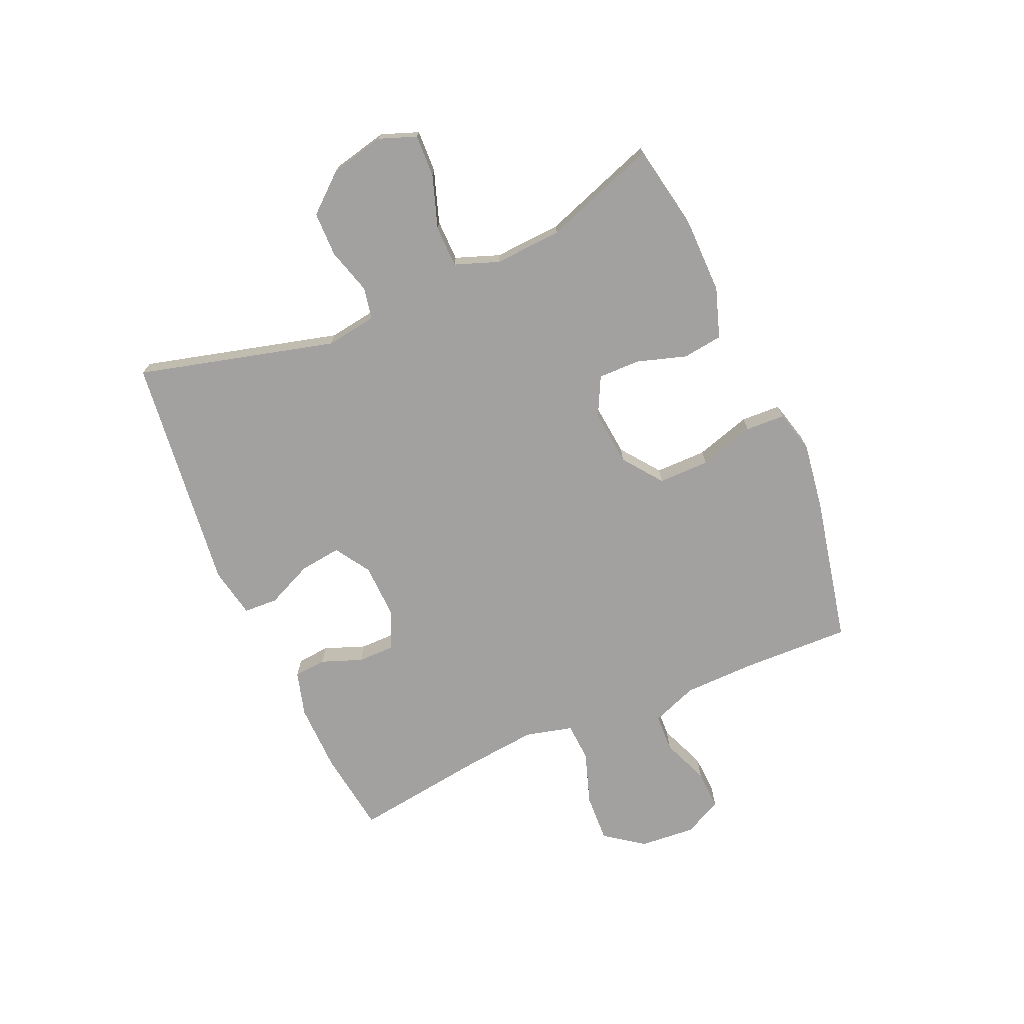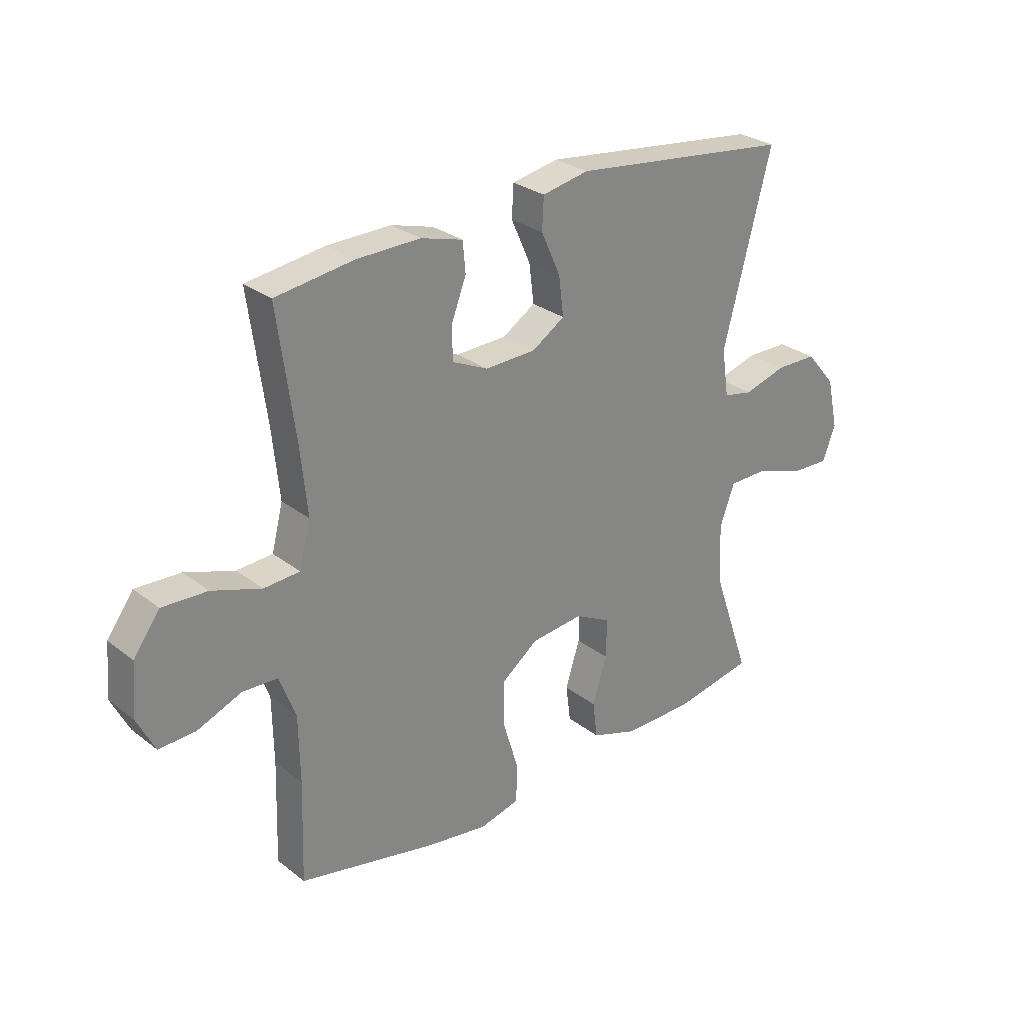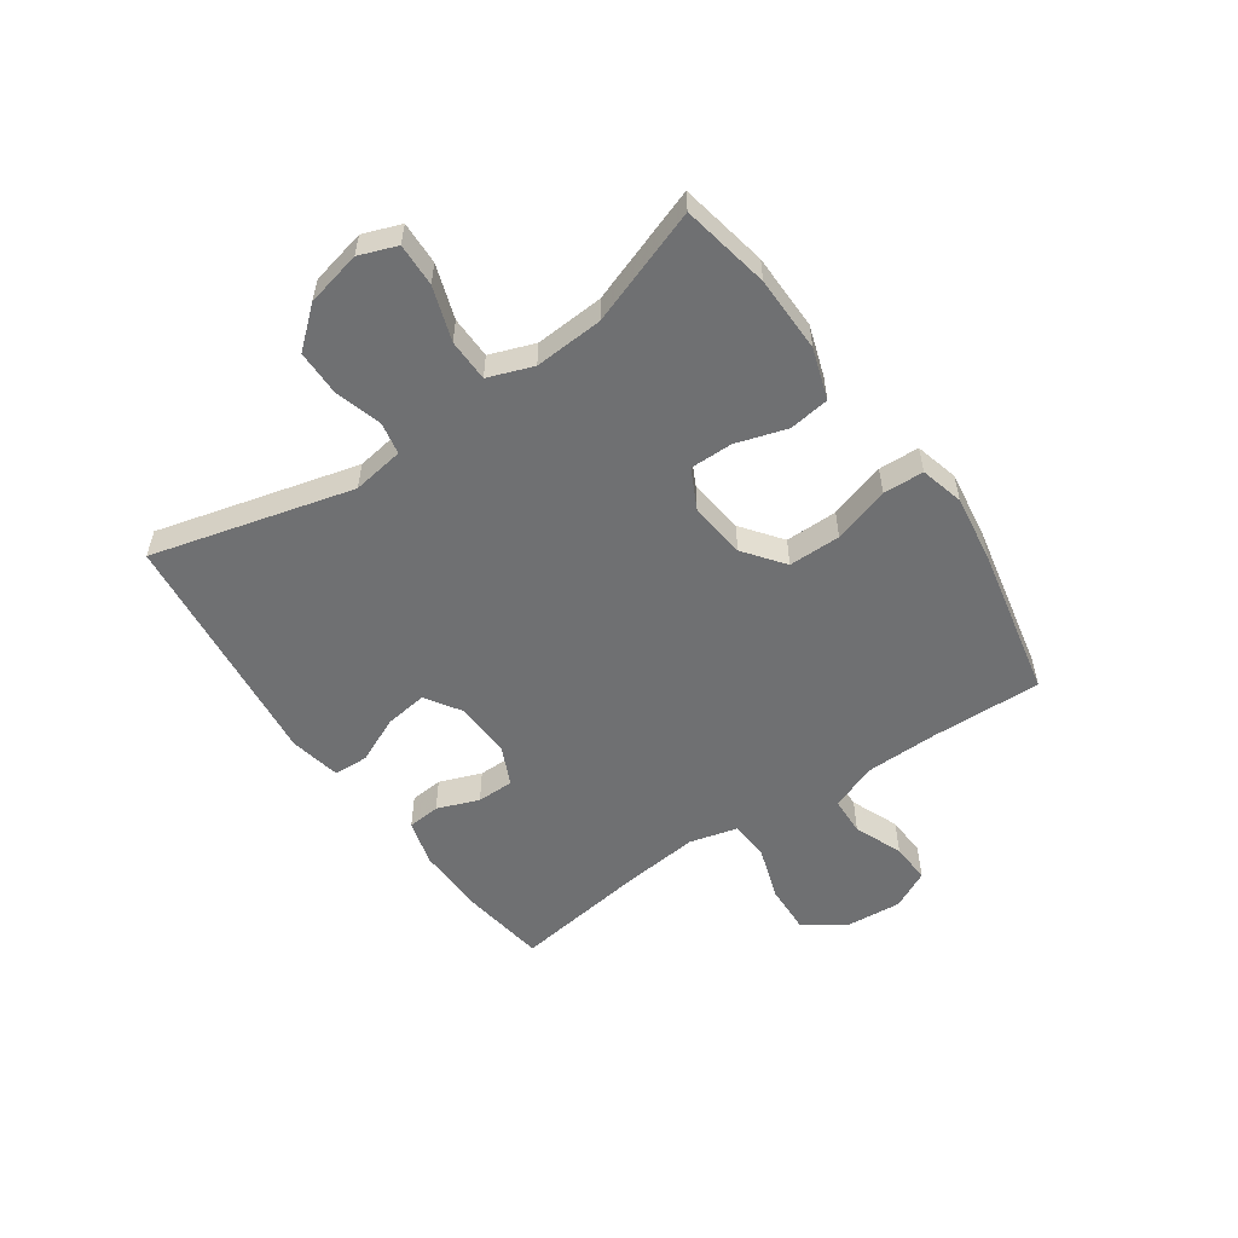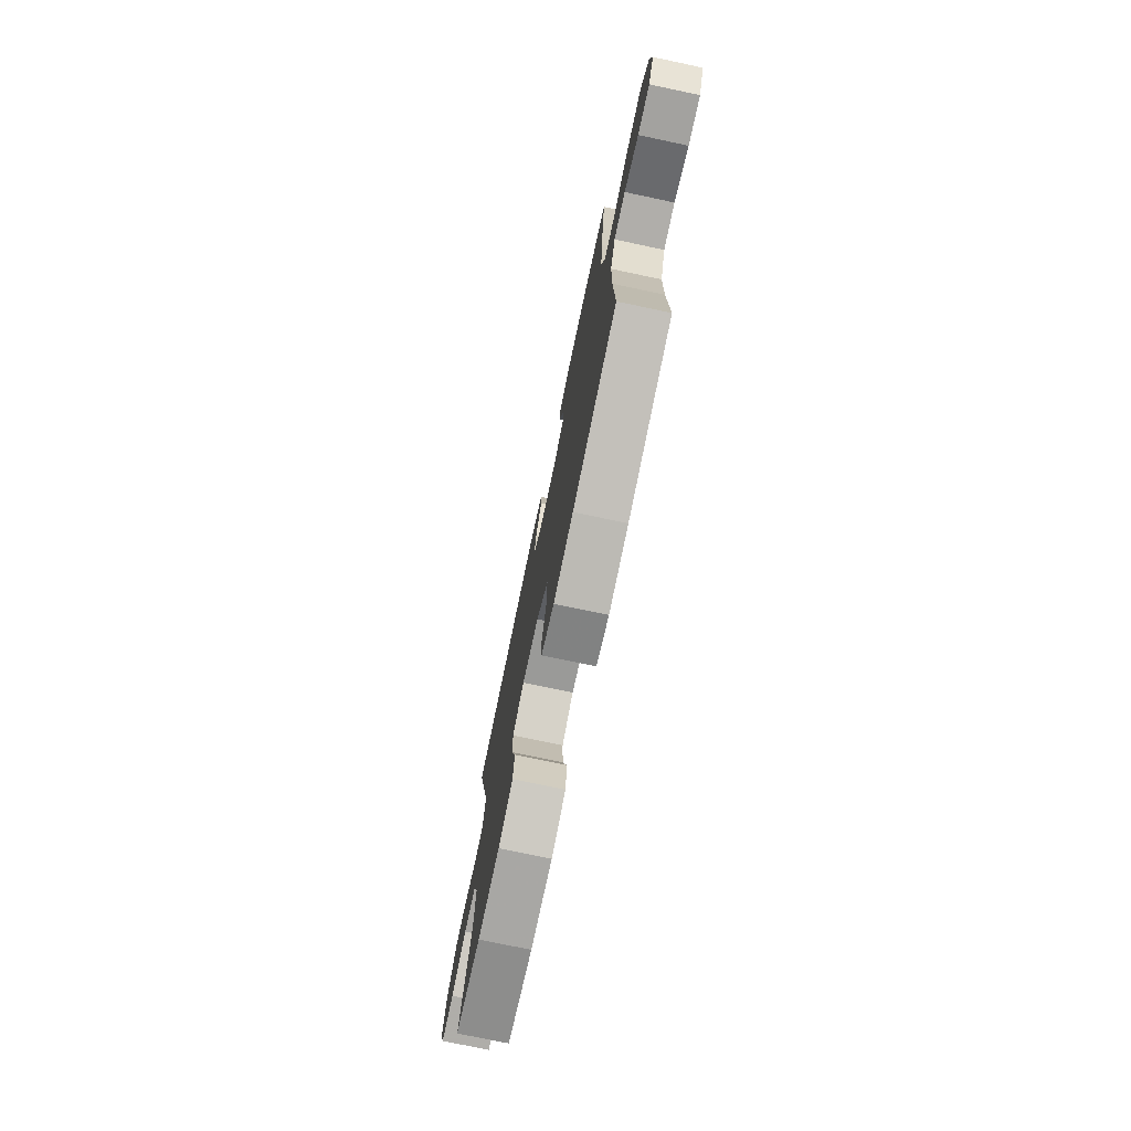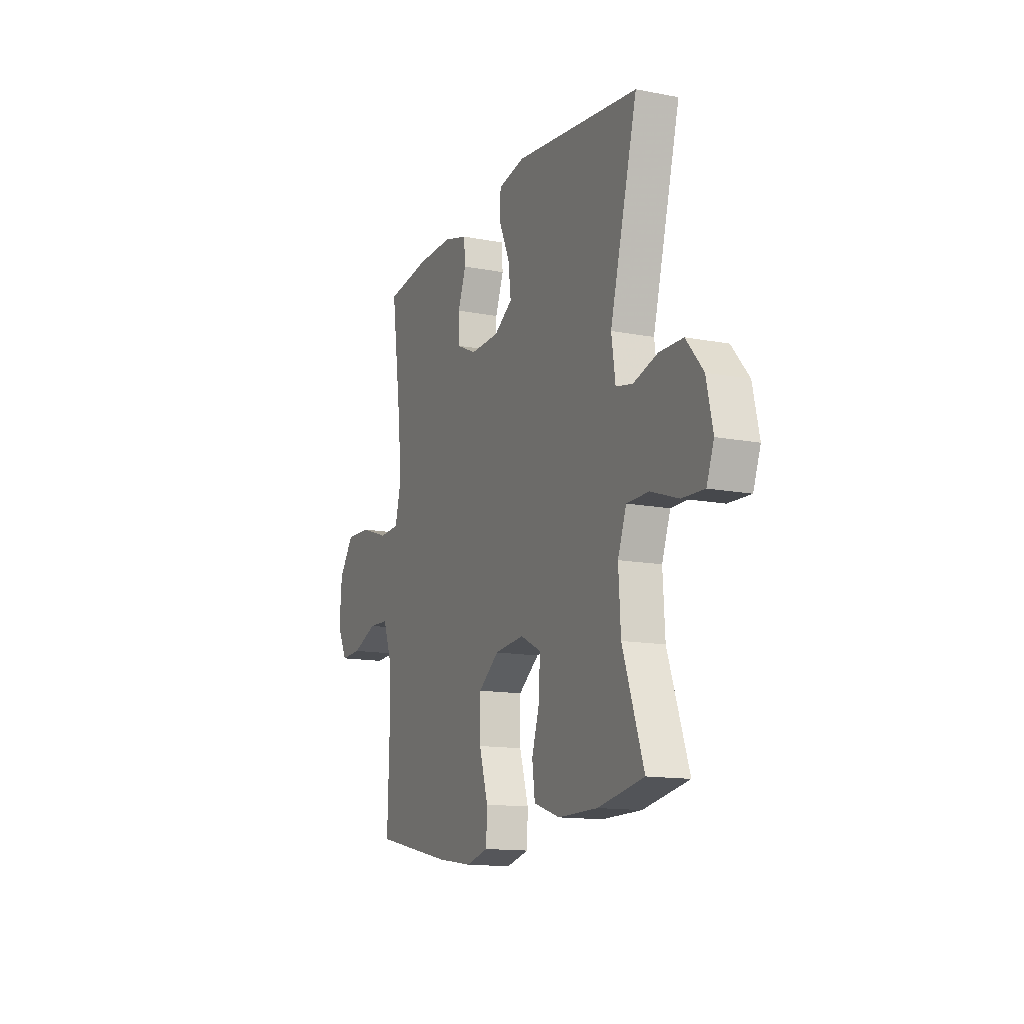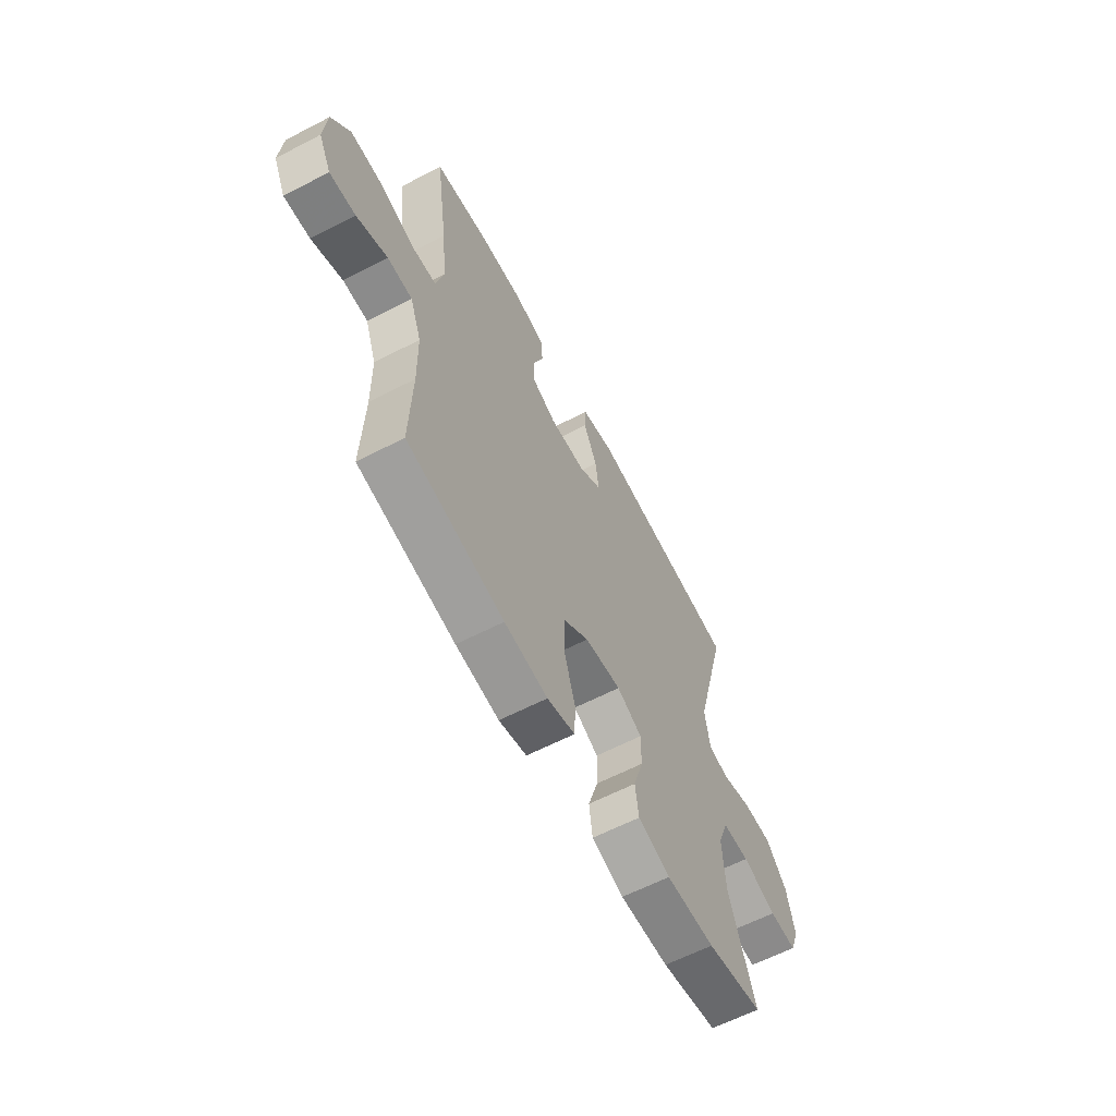
<metadata>
{"format":"obj","ext":"obj","renderer":"f3d","projection":"perspective","resolution":1024,"background":"white","views":[{"elev":-72.3,"azim":113.7,"up":"+Y"},{"elev":28.1,"azim":-40.8,"up":"+Z"},{"elev":-54.8,"azim":125.0,"up":"+Y"},{"elev":-75.1,"azim":-101.9,"up":"+Z"},{"elev":-13.6,"azim":66.5,"up":"+Z"},{"elev":-61.7,"azim":-62.2,"up":"+Z"}]}
</metadata>
<code>
v -0.5 0.07 -0.5
v -0.494 0.07 -0.312
v -0.496 0.07 -0.188
v -0.526 0.07 -0.108
v -0.592 0.07 -0.105
v -0.674 0.07 -0.138
v -0.743 0.07 -0.141
v -0.776 0.07 -0.075
v -0.768 0.07 0.022
v -0.719 0.07 0.089
v -0.635 0.07 0.085
v -0.543 0.07 0.054
v -0.476 0.07 0.058
v -0.455 0.07 0.14
v -0.468 0.07 0.267
v -0.5 0.07 0.5
v -0.355 0.07 0.52
v -0.236 0.07 0.522
v -0.158 0.07 0.5
v -0.153 0.07 0.444
v -0.18 0.07 0.373
v -0.18 0.07 0.31
v -0.113 0.07 0.279
v -0.018 0.07 0.282
v 0.043 0.07 0.321
v 0.034 0.07 0.393
v -0.002 0.07 0.473
v 0.001 0.07 0.532
v 0.088 0.07 0.549
v 0.5 0.07 0.5
v 0.41 0.07 0.158
v 0.423 0.07 0.07
v 0.478 0.07 0.059
v 0.557 0.07 0.082
v 0.635 0.07 0.081
v 0.691 0.07 0.015
v 0.712 0.07 -0.079
v 0.688 0.07 -0.143
v 0.615 0.07 -0.14
v 0.524 0.07 -0.109
v 0.452 0.07 -0.11
v 0.424 0.07 -0.186
v 0.431 0.07 -0.303
v 0.5 0.07 -0.5
v 0.35 0.07 -0.528
v 0.22 0.07 -0.529
v 0.134 0.07 -0.5
v 0.125 0.07 -0.431
v 0.152 0.07 -0.345
v 0.153 0.07 -0.272
v 0.086 0.07 -0.238
v -0.011 0.07 -0.248
v -0.079 0.07 -0.299
v -0.079 0.07 -0.388
v -0.05 0.07 -0.484
v -0.053 0.07 -0.553
v -0.127 0.07 -0.572
v -0.242 0.07 -0.555
v -0.5 0 -0.5
v -0.494 0 -0.312
v -0.496 0 -0.188
v -0.526 0 -0.108
v -0.592 0 -0.105
v -0.674 0 -0.138
v -0.743 0 -0.141
v -0.776 0 -0.075
v -0.768 0 0.022
v -0.719 0 0.089
v -0.635 0 0.085
v -0.543 0 0.054
v -0.476 0 0.058
v -0.455 0 0.14
v -0.468 0 0.267
v -0.5 0 0.5
v -0.355 0 0.52
v -0.236 0 0.522
v -0.158 0 0.5
v -0.153 0 0.444
v -0.18 0 0.373
v -0.18 0 0.31
v -0.113 0 0.279
v -0.018 0 0.282
v 0.043 0 0.321
v 0.034 0 0.393
v -0.002 0 0.473
v 0.001 0 0.532
v 0.088 0 0.549
v 0.5 0 0.5
v 0.41 0 0.158
v 0.423 0 0.07
v 0.478 0 0.059
v 0.557 0 0.082
v 0.635 0 0.081
v 0.691 0 0.015
v 0.712 0 -0.079
v 0.688 0 -0.143
v 0.615 0 -0.14
v 0.524 0 -0.109
v 0.452 0 -0.11
v 0.424 0 -0.186
v 0.431 0 -0.303
v 0.5 0 -0.5
v 0.35 0 -0.528
v 0.22 0 -0.529
v 0.134 0 -0.5
v 0.125 0 -0.431
v 0.152 0 -0.345
v 0.153 0 -0.272
v 0.086 0 -0.238
v -0.011 0 -0.248
v -0.079 0 -0.299
v -0.079 0 -0.388
v -0.05 0 -0.484
v -0.053 0 -0.553
v -0.127 0 -0.572
v -0.242 0 -0.555
f 57 58 1 2
f 54 55 56 57
f 53 54 57 2
f 52 53 2 3
f 51 52 3 4
f 46 47 48 49
f 46 49 50
f 43 44 45 46
f 42 43 46 50
f 41 42 50 51
f 37 38 39 40
f 37 40 41
f 36 37 41
f 33 34 35 36
f 32 33 36 41
f 28 29 30 31
f 26 27 28 31
f 25 26 31 32
f 24 25 32 41
f 18 19 20 21
f 18 21 22
f 15 16 17 18
f 14 15 18 22
f 13 14 22 23
f 9 10 11 12
f 9 12 13
f 8 9 13
f 5 6 7 8
f 4 5 8 13
f 23 24 41 51
f 4 13 23 51
f 60 59 116 115
f 115 114 113 112
f 60 115 112 111
f 61 60 111 110
f 62 61 110 109
f 107 106 105 104
f 108 107 104
f 104 103 102 101
f 108 104 101 100
f 109 108 100 99
f 98 97 96 95
f 99 98 95
f 99 95 94
f 94 93 92 91
f 99 94 91 90
f 89 88 87 86
f 89 86 85 84
f 90 89 84 83
f 99 90 83 82
f 79 78 77 76
f 80 79 76
f 76 75 74 73
f 80 76 73 72
f 81 80 72 71
f 70 69 68 67
f 71 70 67
f 71 67 66
f 66 65 64 63
f 71 66 63 62
f 109 99 82 81
f 109 81 71 62
f 1 59 60 2
f 2 60 61 3
f 3 61 62 4
f 4 62 63 5
f 5 63 64 6
f 6 64 65 7
f 7 65 66 8
f 8 66 67 9
f 9 67 68 10
f 10 68 69 11
f 11 69 70 12
f 12 70 71 13
f 13 71 72 14
f 14 72 73 15
f 15 73 74 16
f 16 74 75 17
f 17 75 76 18
f 18 76 77 19
f 19 77 78 20
f 20 78 79 21
f 21 79 80 22
f 22 80 81 23
f 23 81 82 24
f 24 82 83 25
f 25 83 84 26
f 26 84 85 27
f 27 85 86 28
f 28 86 87 29
f 29 87 88 30
f 30 88 89 31
f 31 89 90 32
f 32 90 91 33
f 33 91 92 34
f 34 92 93 35
f 35 93 94 36
f 36 94 95 37
f 37 95 96 38
f 38 96 97 39
f 39 97 98 40
f 40 98 99 41
f 41 99 100 42
f 42 100 101 43
f 43 101 102 44
f 44 102 103 45
f 45 103 104 46
f 46 104 105 47
f 47 105 106 48
f 48 106 107 49
f 49 107 108 50
f 50 108 109 51
f 51 109 110 52
f 52 110 111 53
f 53 111 112 54
f 54 112 113 55
f 55 113 114 56
f 56 114 115 57
f 57 115 116 58
f 58 116 59 1

</code>
